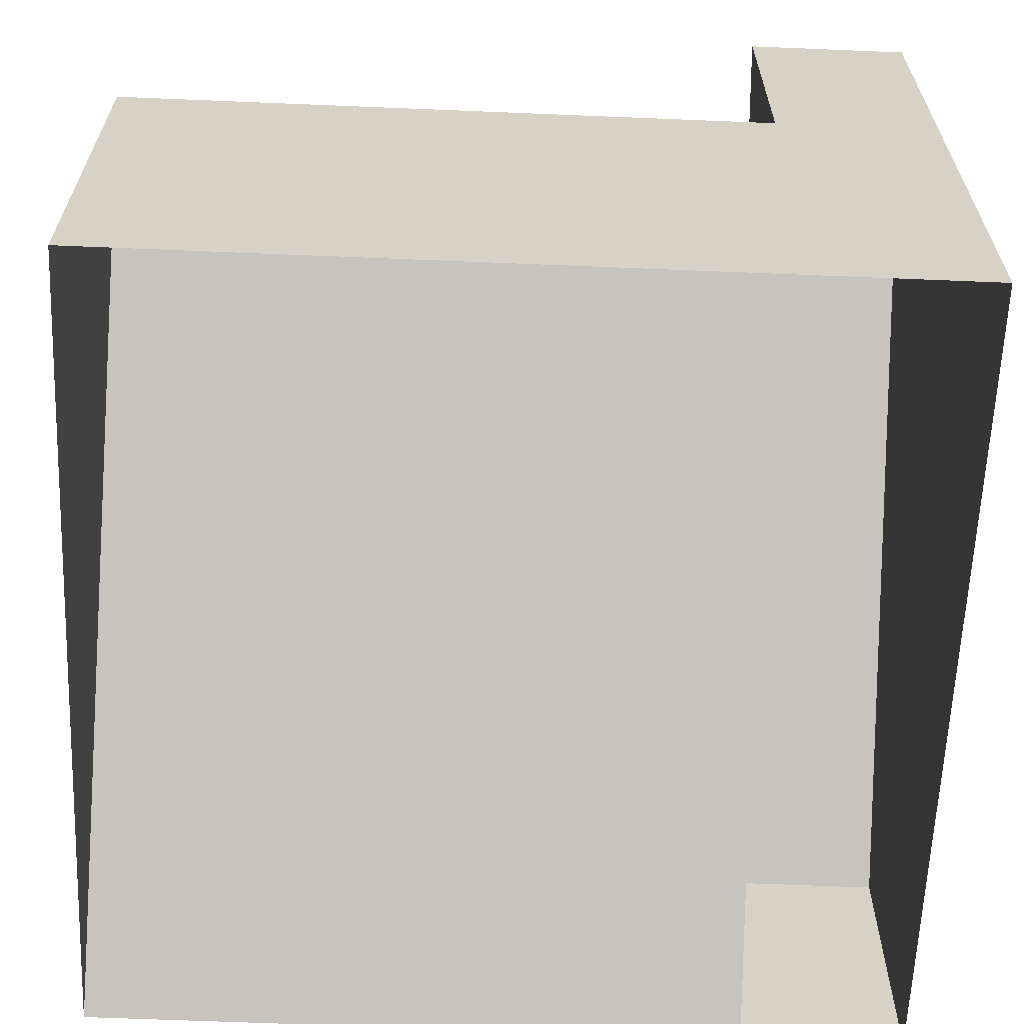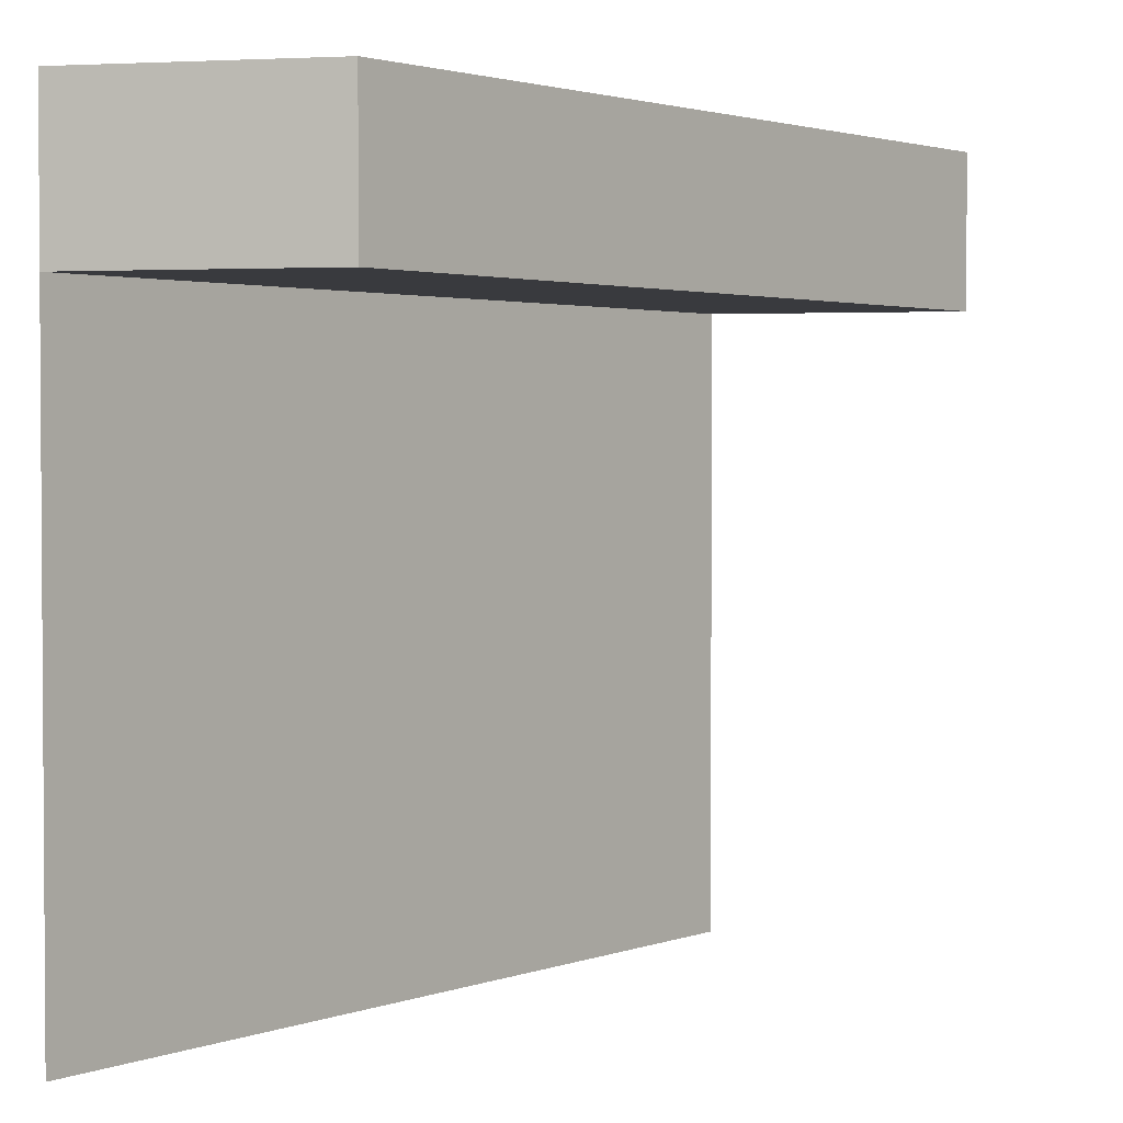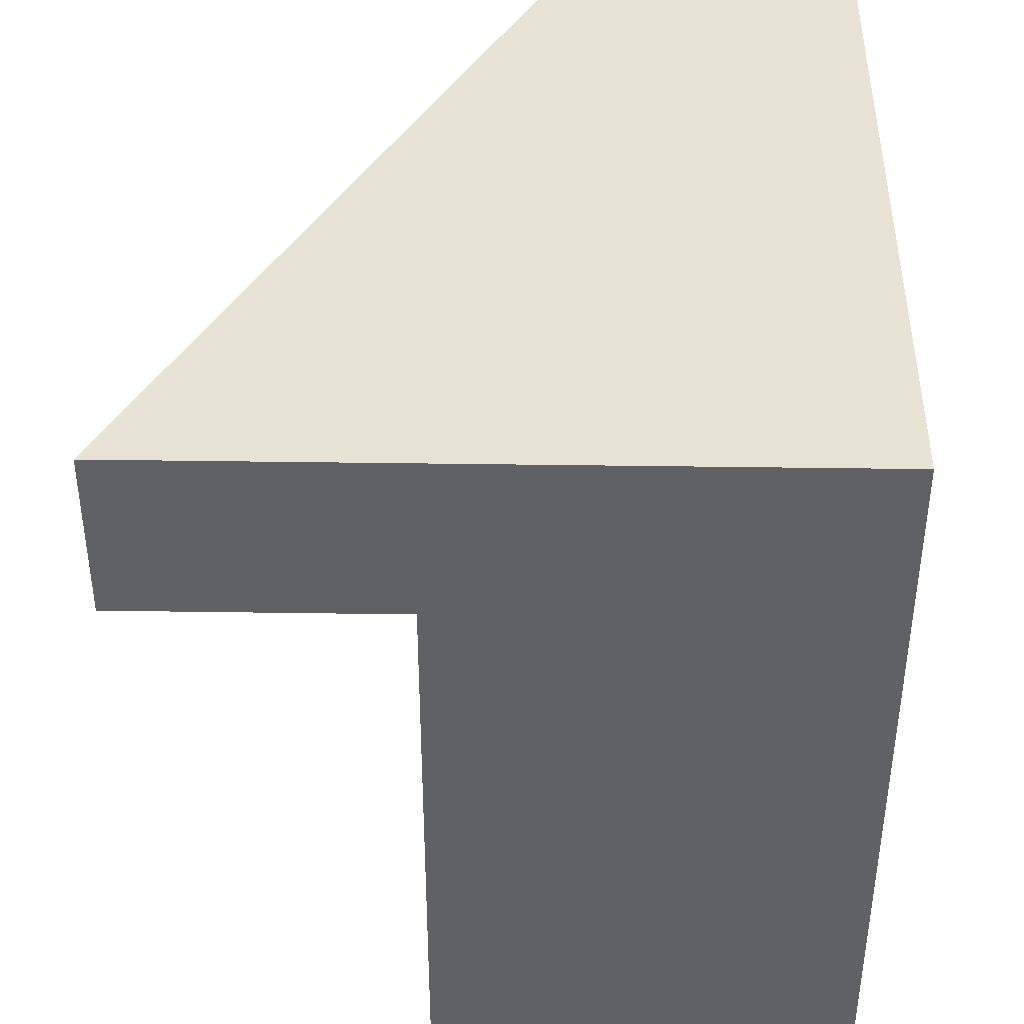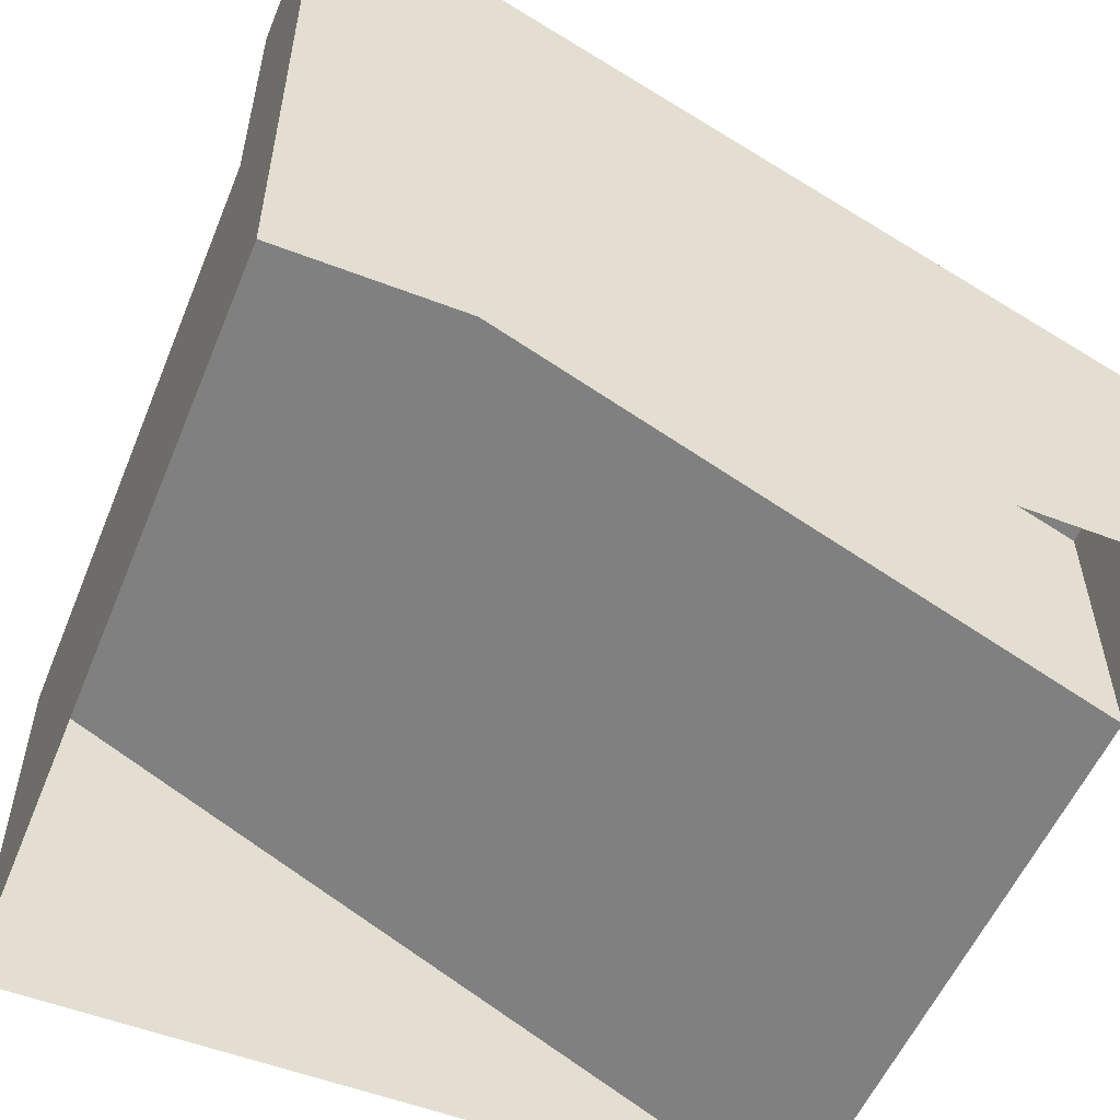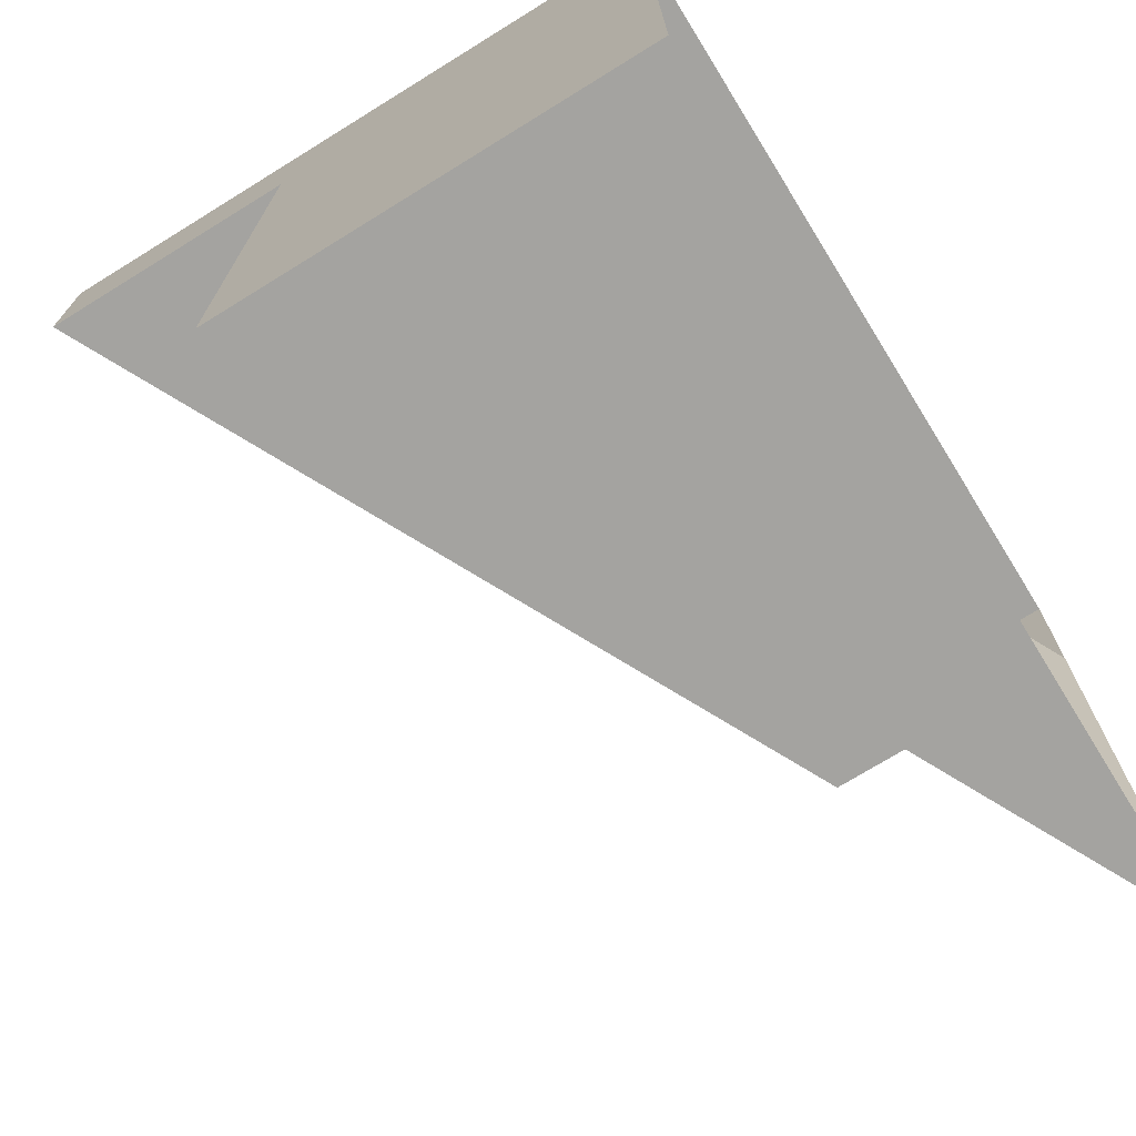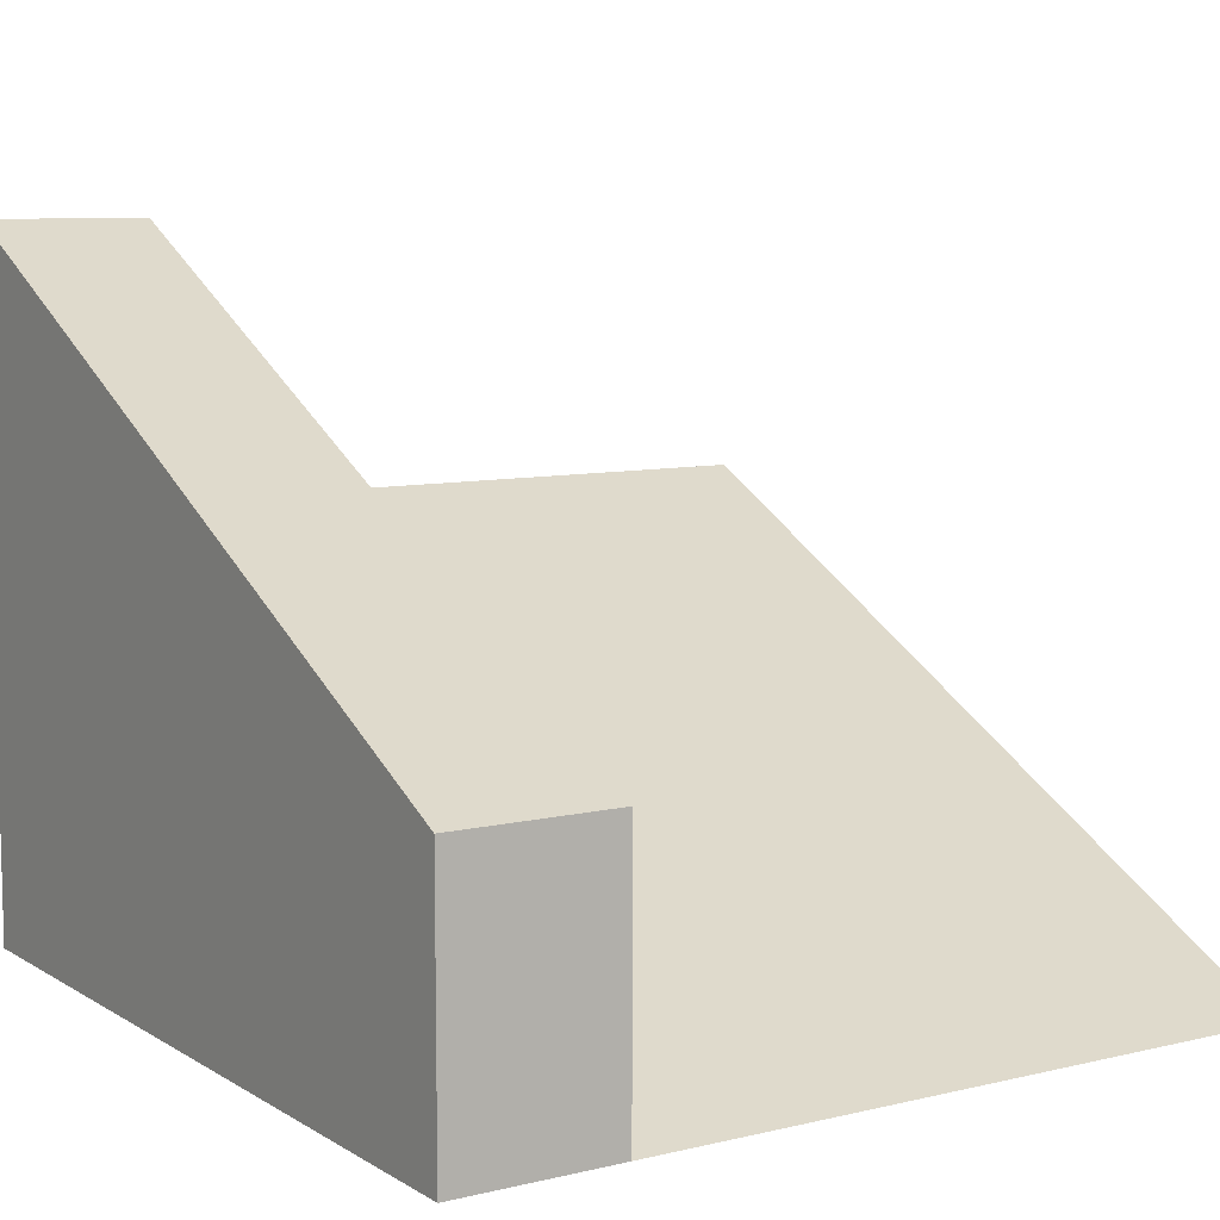
<metadata>
{"format":"obj","ext":"obj","renderer":"f3d","projection":"perspective","resolution":1024,"background":"white","views":[{"elev":-62.9,"azim":-92.4,"up":"+Y"},{"elev":2.3,"azim":102.5,"up":"+Z"},{"elev":41.3,"azim":-89.0,"up":"+Z"},{"elev":-54.4,"azim":-22.2,"up":"+Y"},{"elev":-73.0,"azim":-58.3,"up":"+Z"},{"elev":8.5,"azim":57.1,"up":"+Y"}]}
</metadata>
<code>
g default
v 110 0 36
v 112 0 36
v 114 0 36
v 116 0 36
v 118 0 36
v 120 0 36
v 110 0 31
v 120 0 31
v 110 0 26
v 112 0 26
v 114 0 26
v 116 0 26
v 118 0 26
v 120 0 26
v 118 1 31
v 118 1 26
v 116 2 31
v 116 2 26
v 114 3 31
v 114 3 26
v 112 4 31
v 112 4 26
v 110 5 31
v 110 5 26
v 110 0 35
v 120 0 35
v 110 0 34
v 110 5 34
v 112 4 34
v 114 3 34
v 116 2 34
v 118 1 34
v 120 0 34
v 110 8.25 35
v 112 7.25 35
v 110 8.25 36
v 112 7.25 36
v 110 8.25 34
v 112 7.25 34
v 114 6.25 35
v 114 6.25 36
v 114 6.25 34
v 116 5.25 35
v 116 5.25 36
v 116 5.25 34
v 118 4.25 35
v 118 4.25 36
v 118 4.25 34
v 120 3.25 35
v 120 3.25 36
v 120 3.25 34
v 118 3.75 36
v 120 2.75 36
v 120 2.75 35
v 120 2.75 34
v 118 3.75 34
v 116 4.75 36
v 116 4.75 34
v 114 5.75 36
v 114 5.75 34
v 112 6.75 36
v 112 6.75 34
v 110 7.75 35
v 110 7.75 36
v 110 7.75 34
v 110 0 34.5
v 110 7.75 34.5
v 110 8.25 34.5
v 112 7.25 34.5
v 114 6.25 34.5
v 116 5.25 34.5
v 118 4.25 34.5
v 120 3.25 34.5
v 120 2.75 34.5
v 120 0 34.5
g Ledge_Ramp_SML_L
f 23 28 29 21
f 21 29 30 19
f 19 30 31 17
f 17 31 32 15
f 15 32 33 8
f 24 23 21 22
f 22 21 19 20
f 20 19 17 18
f 18 17 15 16
f 16 15 8 14
f 23 7 27 28
f 9 7 23 24
f 22 10 9 24
f 20 11 10 22
f 18 12 11 20
f 16 13 12 18
f 16 14 13
f 25 1 64 63
f 35 34 36 37
f 40 35 37 41
f 43 40 41 44
f 46 43 44 47
f 49 46 47 50
f 39 38 68 69
f 42 39 69 70
f 45 42 70 71
f 48 45 71 72
f 51 48 72 73
f 63 64 36 34
f 64 61 37 36
f 62 65 38 39
f 65 67 68 38
f 61 59 41 37
f 60 62 39 42
f 59 57 44 41
f 58 60 42 45
f 57 52 47 44
f 56 58 45 48
f 52 53 50 47
f 53 54 49 50
f 55 56 48 51
f 73 74 55 51
f 33 32 56 55
f 32 31 58 56
f 31 30 60 58
f 30 29 62 60
f 29 28 65 62
f 26 54 53 6
f 33 55 74 75
f 66 25 63 67
f 68 67 63 34
f 69 68 34 35
f 70 69 35 40
f 71 70 40 43
f 72 71 43 46
f 73 72 46 49
f 54 74 73 49
f 74 54 26 75
f 5 6 53 52
f 4 5 52 57
f 3 4 57 59
f 2 3 59 61
f 1 2 61 64
f 67 65 27 66

</code>
